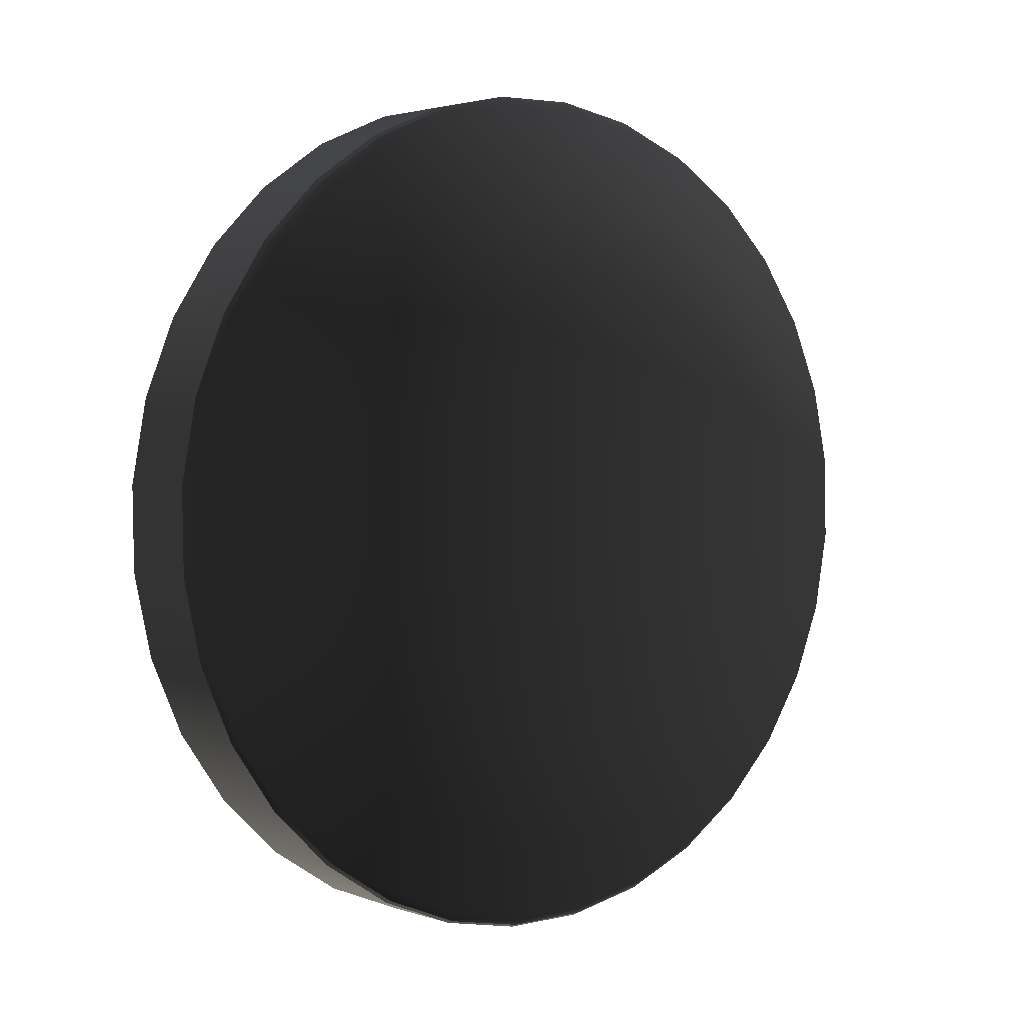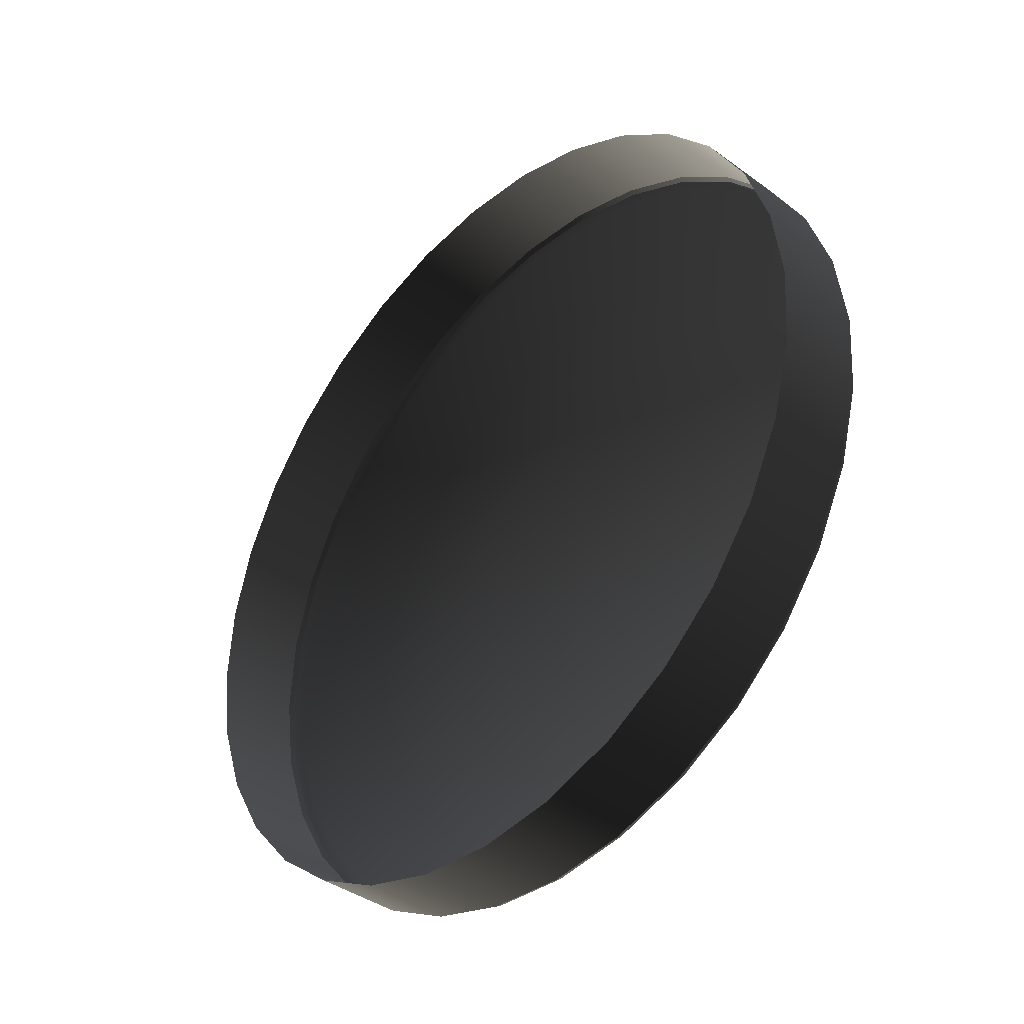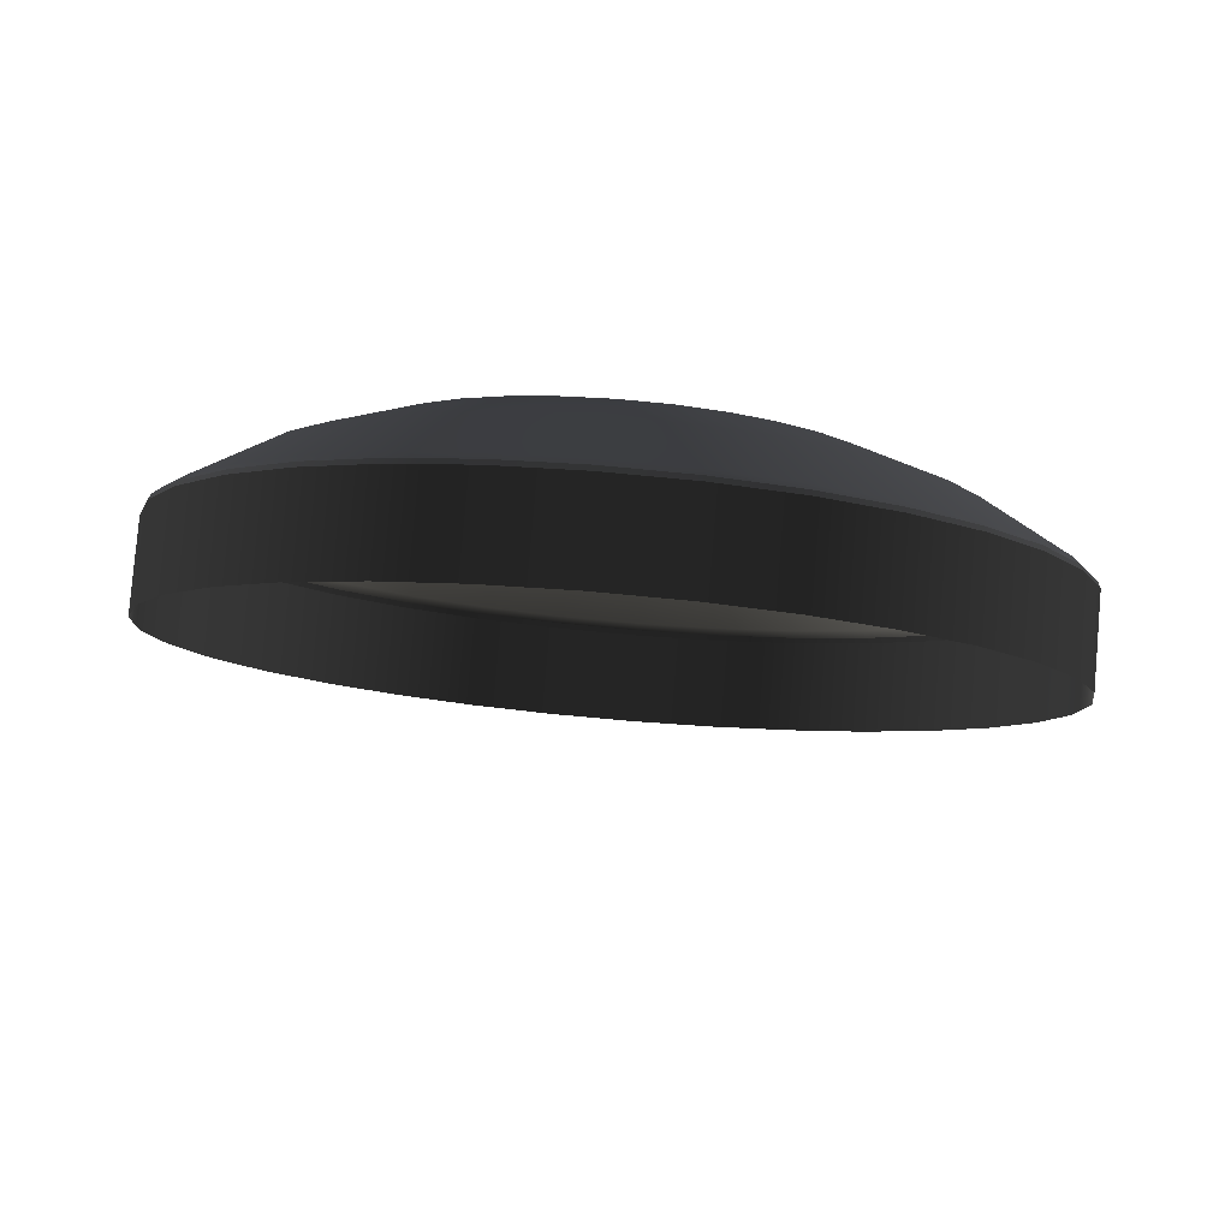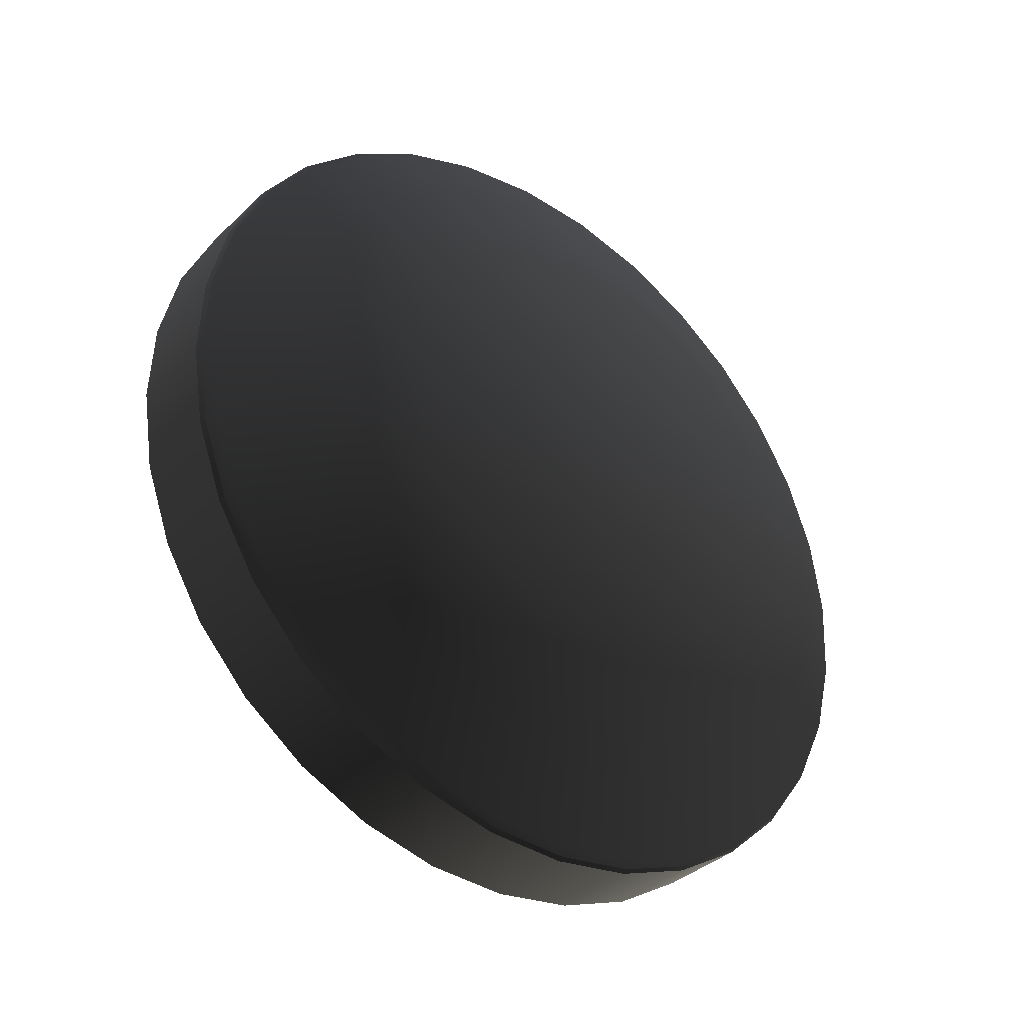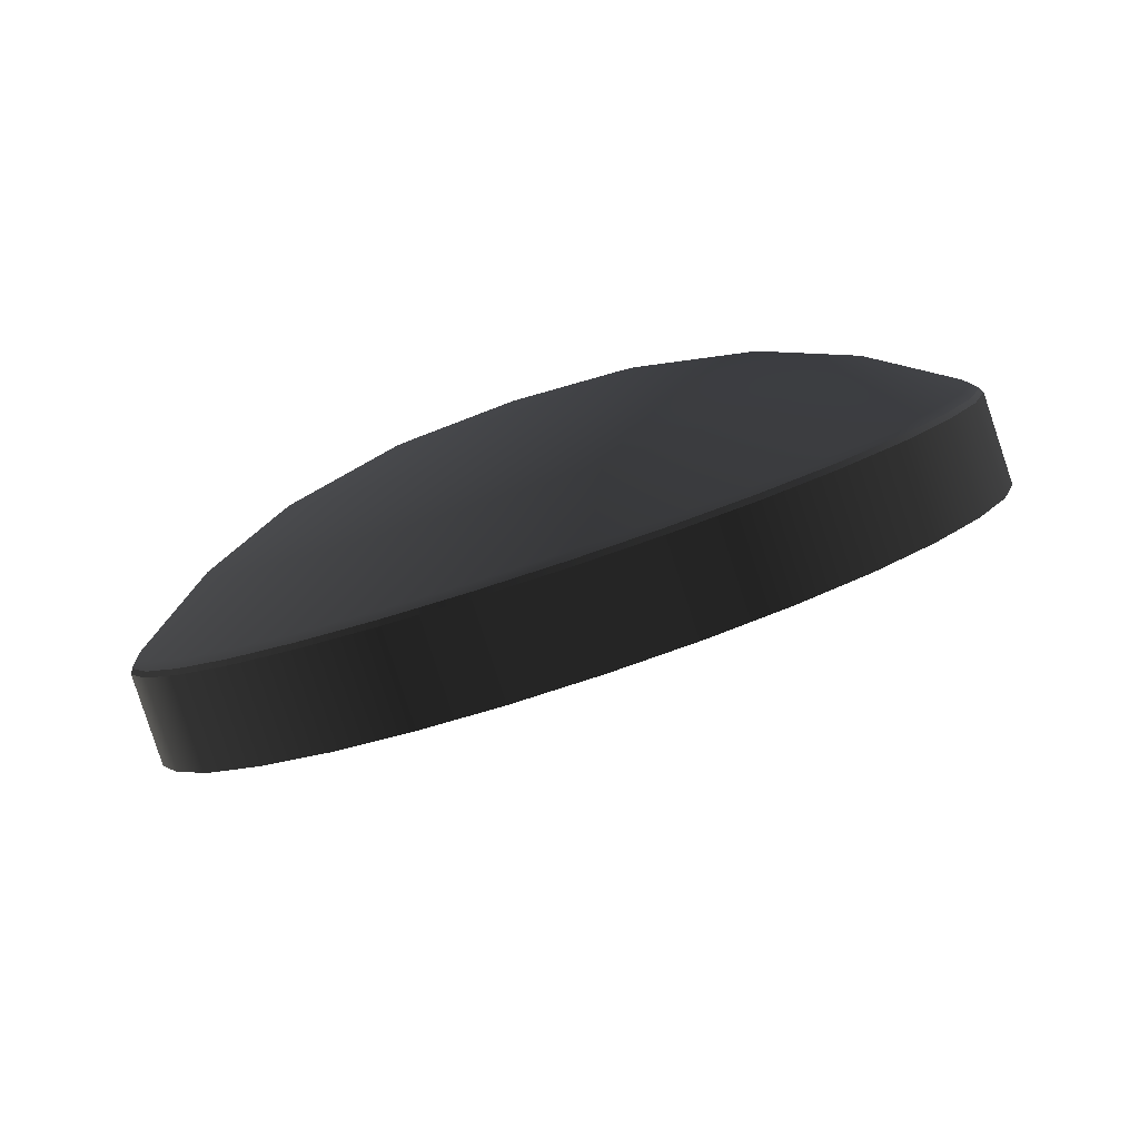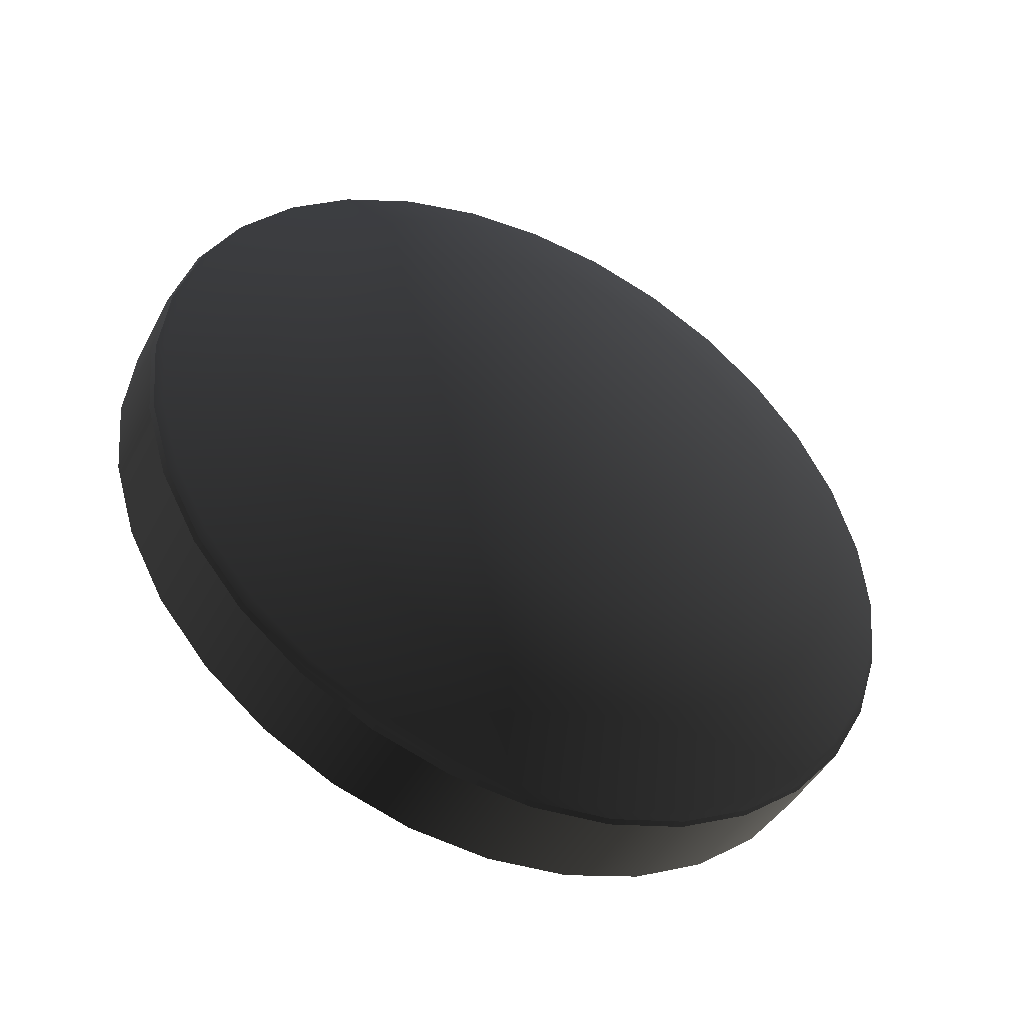
<metadata>
{"format":"obj","ext":"obj","renderer":"f3d","projection":"perspective","resolution":1024,"background":"white","views":[{"elev":-52.5,"azim":125.5,"up":"+Z"},{"elev":30.5,"azim":71.6,"up":"+Z"},{"elev":30.7,"azim":7.7,"up":"+Y"},{"elev":47.2,"azim":98.9,"up":"+Y"},{"elev":-29.6,"azim":-150.5,"up":"+Y"},{"elev":75.6,"azim":44.6,"up":"+Y"}]}
</metadata>
<code>
v -0.01607 -0.006261 0.05209
v -0.01704 -0.006166 0.05221
v -0.01801 -0.006192 0.05217
v -0.01896 -0.006339 0.05199
v -0.01985 -0.0066 0.05168
v -0.02064 -0.006967 0.05123
v -0.02131 -0.007424 0.05067
v -0.02181 -0.007954 0.05003
v -0.02215 -0.008538 0.04932
v -0.0223 -0.009151 0.04857
v -0.02226 -0.009772 0.04782
v -0.02203 -0.01038 0.04708
v -0.02162 -0.01094 0.04639
v -0.02104 -0.01144 0.04578
v -0.02032 -0.01186 0.04527
v -0.01948 -0.01218 0.04488
v -0.01856 -0.0124 0.04462
v -0.0176 -0.01249 0.0445
v -0.01662 -0.01247 0.04454
v -0.01567 -0.01232 0.04471
v -0.01478 -0.01206 0.04503
v -0.01399 -0.01169 0.04548
v -0.01333 -0.01123 0.04603
v -0.01282 -0.0107 0.04668
v -0.01248 -0.01012 0.04739
v -0.01233 -0.009506 0.04814
v -0.01238 -0.008886 0.04889
v -0.01261 -0.008283 0.04963
v -0.01302 -0.007719 0.05031
v -0.01359 -0.007218 0.05092
v -0.01432 -0.006798 0.05144
v -0.01515 -0.006475 0.05183
v -0.01635 -0.005551 0.05011
v -0.0171 -0.005478 0.0502
v -0.01786 -0.005499 0.05017
v -0.0186 -0.005611 0.05004
v -0.01929 -0.005816 0.04979
v -0.0199 -0.0061 0.04944
v -0.02041 -0.006454 0.04901
v -0.02081 -0.006867 0.04851
v -0.02107 -0.007319 0.04796
v -0.02119 -0.007797 0.04738
v -0.02115 -0.008278 0.04679
v -0.02098 -0.008747 0.04622
v -0.02065 -0.009184 0.04569
v -0.02021 -0.009574 0.04521
v -0.01965 -0.0099 0.04482
v -0.019 -0.01015 0.04451
v -0.01828 -0.01032 0.04431
v -0.01753 -0.01039 0.04422
v -0.01678 -0.01037 0.04424
v -0.01604 -0.01026 0.04438
v -0.01535 -0.01005 0.04463
v -0.01473 -0.009768 0.04498
v -0.01422 -0.009414 0.04541
v -0.01383 -0.009002 0.04591
v -0.01356 -0.008549 0.04646
v -0.01345 -0.008072 0.04704
v -0.01348 -0.007591 0.04763
v -0.01366 -0.007122 0.0482
v -0.01398 -0.006685 0.04873
v -0.01443 -0.006295 0.0492
v -0.01499 -0.005968 0.0496
v -0.01563 -0.005717 0.04991
v -0.01662 -0.005904 0.04902
v -0.01716 -0.005851 0.04909
v -0.0177 -0.005866 0.04907
v -0.01824 -0.005947 0.04897
v -0.01873 -0.006093 0.04879
v -0.01917 -0.006297 0.04855
v -0.01954 -0.006551 0.04824
v -0.01982 -0.006847 0.04788
v -0.02001 -0.007172 0.04748
v -0.02009 -0.007514 0.04707
v -0.02007 -0.007859 0.04664
v -0.01994 -0.008195 0.04623
v -0.01971 -0.008509 0.04585
v -0.01939 -0.008788 0.04551
v -0.01899 -0.009022 0.04523
v -0.01852 -0.009202 0.04501
v -0.01801 -0.009321 0.04487
v -0.01747 -0.009374 0.0448
v -0.01693 -0.009359 0.04482
v -0.0164 -0.009278 0.04492
v -0.0159 -0.009132 0.0451
v -0.01546 -0.008928 0.04534
v -0.0151 -0.008673 0.04565
v -0.01481 -0.008378 0.04601
v -0.01463 -0.008053 0.04641
v -0.01454 -0.007711 0.04682
v -0.01456 -0.007366 0.04725
v -0.01469 -0.00703 0.04765
v -0.01492 -0.006716 0.04804
v -0.01524 -0.006437 0.04838
v -0.01564 -0.006203 0.04866
v -0.01611 -0.006023 0.04888
v -0.01696 -0.00653 0.04786
v -0.01724 -0.006503 0.0479
v -0.01752 -0.00651 0.04789
v -0.01779 -0.006553 0.04784
v -0.01805 -0.006628 0.04774
v -0.01828 -0.006734 0.04761
v -0.01847 -0.006866 0.04745
v -0.01862 -0.00702 0.04727
v -0.01871 -0.007188 0.04706
v -0.01876 -0.007366 0.04685
v -0.01875 -0.007545 0.04663
v -0.01868 -0.007719 0.04642
v -0.01856 -0.007882 0.04622
v -0.01839 -0.008027 0.04604
v -0.01818 -0.008148 0.04589
v -0.01794 -0.008242 0.04578
v -0.01768 -0.008303 0.04571
v -0.0174 -0.008331 0.04567
v -0.01711 -0.008323 0.04568
v -0.01684 -0.008281 0.04573
v -0.01658 -0.008205 0.04582
v -0.01636 -0.008099 0.04595
v -0.01616 -0.007967 0.04611
v -0.01602 -0.007814 0.0463
v -0.01592 -0.007645 0.0465
v -0.01588 -0.007468 0.04672
v -0.01589 -0.007289 0.04694
v -0.01596 -0.007114 0.04715
v -0.01607 -0.006952 0.04735
v -0.01624 -0.006807 0.04753
v -0.01645 -0.006685 0.04767
v -0.01669 -0.006592 0.04779
v -0.01732 -0.007357 0.04673
v -0.01608 -0.005415 0.05135
v -0.01607 -0.005443 0.05142
v -0.01704 -0.00532 0.05147
v -0.01704 -0.005348 0.05153
v -0.01801 -0.005346 0.05144
v -0.01801 -0.005373 0.0515
v -0.01895 -0.005492 0.05126
v -0.01896 -0.00552 0.05132
v -0.01984 -0.005752 0.05094
v -0.01985 -0.005782 0.051
v -0.02062 -0.006116 0.0505
v -0.02064 -0.006148 0.05056
v -0.02128 -0.006571 0.04995
v -0.02131 -0.006606 0.05
v -0.02178 -0.007098 0.04931
v -0.02181 -0.007136 0.04936
v -0.02212 -0.007677 0.0486
v -0.02215 -0.007719 0.04865
v -0.02227 -0.008287 0.04786
v -0.0223 -0.008333 0.0479
v -0.02223 -0.008904 0.04711
v -0.02226 -0.008953 0.04714
v -0.022 -0.009503 0.04638
v -0.02203 -0.009557 0.04641
v -0.02159 -0.01006 0.0457
v -0.02162 -0.01012 0.04572
v -0.02101 -0.01056 0.04509
v -0.02104 -0.01062 0.04511
v -0.0203 -0.01098 0.04458
v -0.02032 -0.01104 0.0446
v -0.01947 -0.0113 0.04419
v -0.01948 -0.01137 0.04421
v -0.01855 -0.01151 0.04393
v -0.01856 -0.01158 0.04395
v -0.01759 -0.01161 0.04382
v -0.0176 -0.01167 0.04383
v -0.01662 -0.01158 0.04385
v -0.01662 -0.01165 0.04386
v -0.01568 -0.01144 0.04403
v -0.01567 -0.0115 0.04404
v -0.0148 -0.01117 0.04434
v -0.01478 -0.01124 0.04436
v -0.01401 -0.01081 0.04479
v -0.01399 -0.01087 0.04481
v -0.01335 -0.01036 0.04534
v -0.01333 -0.01042 0.04536
v -0.01285 -0.009829 0.04598
v -0.01282 -0.009885 0.04601
v -0.01251 -0.00925 0.04669
v -0.01248 -0.009301 0.04672
v -0.01236 -0.00864 0.04743
v -0.01233 -0.008688 0.04747
v -0.01241 -0.008023 0.04818
v -0.01238 -0.008067 0.04822
v -0.01264 -0.007424 0.04891
v -0.01261 -0.007464 0.04896
v -0.01304 -0.006864 0.04959
v -0.01302 -0.006901 0.04964
v -0.01362 -0.006366 0.0502
v -0.01359 -0.006399 0.05025
v -0.01433 -0.005948 0.05071
v -0.01432 -0.005979 0.05076
v -0.01516 -0.005627 0.0511
v -0.01515 -0.005656 0.05116
v -0.0161 -0.005409 0.05124
v -0.01704 -0.005316 0.05136
v -0.018 -0.005342 0.05133
v -0.01893 -0.005485 0.05115
v -0.01979 -0.005741 0.05084
v -0.02057 -0.006099 0.05041
v -0.02121 -0.006545 0.04986
v -0.02171 -0.007064 0.04923
v -0.02204 -0.007633 0.04854
v -0.02219 -0.008233 0.04781
v -0.02215 -0.008839 0.04707
v -0.02192 -0.009429 0.04635
v -0.02152 -0.009979 0.04568
v -0.02095 -0.01047 0.04509
v -0.02025 -0.01088 0.04459
v -0.01943 -0.0112 0.0442
v -0.01853 -0.0114 0.04395
v -0.01759 -0.0115 0.04383
v -0.01664 -0.01147 0.04387
v -0.01571 -0.01133 0.04404
v -0.01484 -0.01107 0.04435
v -0.01407 -0.01071 0.04479
v -0.01342 -0.01027 0.04533
v -0.01292 -0.009749 0.04596
v -0.0126 -0.009179 0.04666
v -0.01245 -0.00858 0.04738
v -0.01249 -0.007974 0.04812
v -0.01271 -0.007384 0.04884
v -0.01312 -0.006834 0.04951
v -0.01368 -0.006344 0.05011
v -0.01439 -0.005933 0.05061
v -0.0152 -0.005617 0.05099
f 1 2 133 131
f 2 3 135 133
f 3 4 137 135
f 4 5 139 137
f 5 6 141 139
f 6 7 143 141
f 7 8 145 143
f 8 9 147 145
f 9 10 149 147
f 10 11 151 149
f 11 12 153 151
f 12 13 155 153
f 13 14 157 155
f 14 15 159 157
f 15 16 161 159
f 16 17 163 161
f 17 18 165 163
f 18 19 167 165
f 19 20 169 167
f 20 21 171 169
f 21 22 173 171
f 22 23 175 173
f 23 24 177 175
f 24 25 179 177
f 25 26 181 179
f 26 27 183 181
f 27 28 185 183
f 28 29 187 185
f 29 30 189 187
f 30 31 191 189
f 31 32 193 191
f 32 1 131 193
f 130 132 195 194
f 132 134 196 195
f 134 136 197 196
f 136 138 198 197
f 138 140 199 198
f 140 142 200 199
f 142 144 201 200
f 144 146 202 201
f 146 148 203 202
f 148 150 204 203
f 150 152 205 204
f 152 154 206 205
f 154 156 207 206
f 156 158 208 207
f 158 160 209 208
f 160 162 210 209
f 162 164 211 210
f 164 166 212 211
f 166 168 213 212
f 168 170 214 213
f 170 172 215 214
f 172 174 216 215
f 174 176 217 216
f 176 178 218 217
f 178 180 219 218
f 180 182 220 219
f 182 184 221 220
f 184 186 222 221
f 186 188 223 222
f 188 190 224 223
f 190 192 225 224
f 192 130 194 225
f 34 33 194 195
f 35 34 195 196
f 36 35 196 197
f 37 36 197 198
f 38 37 198 199
f 39 38 199 200
f 40 39 200 201
f 41 40 201 202
f 42 41 202 203
f 43 42 203 204
f 44 43 204 205
f 45 44 205 206
f 46 45 206 207
f 47 46 207 208
f 48 47 208 209
f 49 48 209 210
f 50 49 210 211
f 51 50 211 212
f 52 51 212 213
f 53 52 213 214
f 54 53 214 215
f 55 54 215 216
f 56 55 216 217
f 57 56 217 218
f 58 57 218 219
f 59 58 219 220
f 60 59 220 221
f 61 60 221 222
f 62 61 222 223
f 63 62 223 224
f 64 63 224 225
f 33 64 225 194
f 33 34 66 65
f 34 35 67 66
f 35 36 68 67
f 36 37 69 68
f 37 38 70 69
f 38 39 71 70
f 39 40 72 71
f 40 41 73 72
f 41 42 74 73
f 42 43 75 74
f 43 44 76 75
f 44 45 77 76
f 45 46 78 77
f 46 47 79 78
f 47 48 80 79
f 48 49 81 80
f 49 50 82 81
f 50 51 83 82
f 51 52 84 83
f 52 53 85 84
f 53 54 86 85
f 54 55 87 86
f 55 56 88 87
f 56 57 89 88
f 57 58 90 89
f 58 59 91 90
f 59 60 92 91
f 60 61 93 92
f 61 62 94 93
f 62 63 95 94
f 63 64 96 95
f 64 33 65 96
f 65 66 98 97
f 66 67 99 98
f 67 68 100 99
f 68 69 101 100
f 69 70 102 101
f 70 71 103 102
f 71 72 104 103
f 72 73 105 104
f 73 74 106 105
f 74 75 107 106
f 75 76 108 107
f 76 77 109 108
f 77 78 110 109
f 78 79 111 110
f 79 80 112 111
f 80 81 113 112
f 81 82 114 113
f 82 83 115 114
f 83 84 116 115
f 84 85 117 116
f 85 86 118 117
f 86 87 119 118
f 87 88 120 119
f 88 89 121 120
f 89 90 122 121
f 90 91 123 122
f 91 92 124 123
f 92 93 125 124
f 93 94 126 125
f 94 95 127 126
f 95 96 128 127
f 96 65 97 128
f 97 98 129
f 98 99 129
f 99 100 129
f 100 101 129
f 101 102 129
f 102 103 129
f 103 104 129
f 104 105 129
f 105 106 129
f 106 107 129
f 107 108 129
f 108 109 129
f 109 110 129
f 110 111 129
f 111 112 129
f 112 113 129
f 113 114 129
f 114 115 129
f 115 116 129
f 116 117 129
f 117 118 129
f 118 119 129
f 119 120 129
f 120 121 129
f 121 122 129
f 122 123 129
f 123 124 129
f 124 125 129
f 125 126 129
f 126 127 129
f 127 128 129
f 128 97 129
f 131 130 192 193
f 130 131 133 132
f 132 133 135 134
f 134 135 137 136
f 136 137 139 138
f 138 139 141 140
f 140 141 143 142
f 142 143 145 144
f 144 145 147 146
f 146 147 149 148
f 148 149 151 150
f 150 151 153 152
f 152 153 155 154
f 154 155 157 156
f 156 157 159 158
f 158 159 161 160
f 160 161 163 162
f 162 163 165 164
f 164 165 167 166
f 166 167 169 168
f 168 169 171 170
f 170 171 173 172
f 172 173 175 174
f 174 175 177 176
f 176 177 179 178
f 178 179 181 180
f 180 181 183 182
f 182 183 185 184
f 184 185 187 186
f 186 187 189 188
f 188 189 191 190
f 190 191 193 192

</code>
